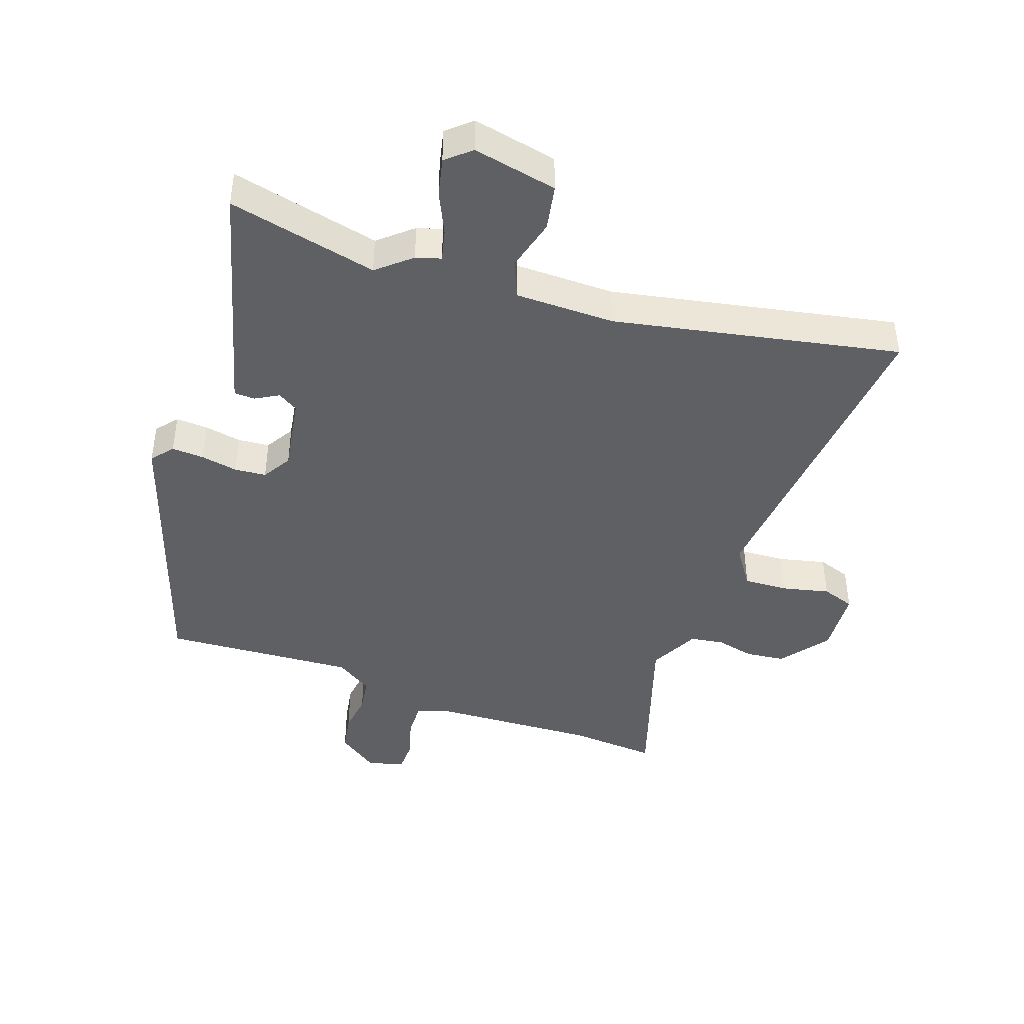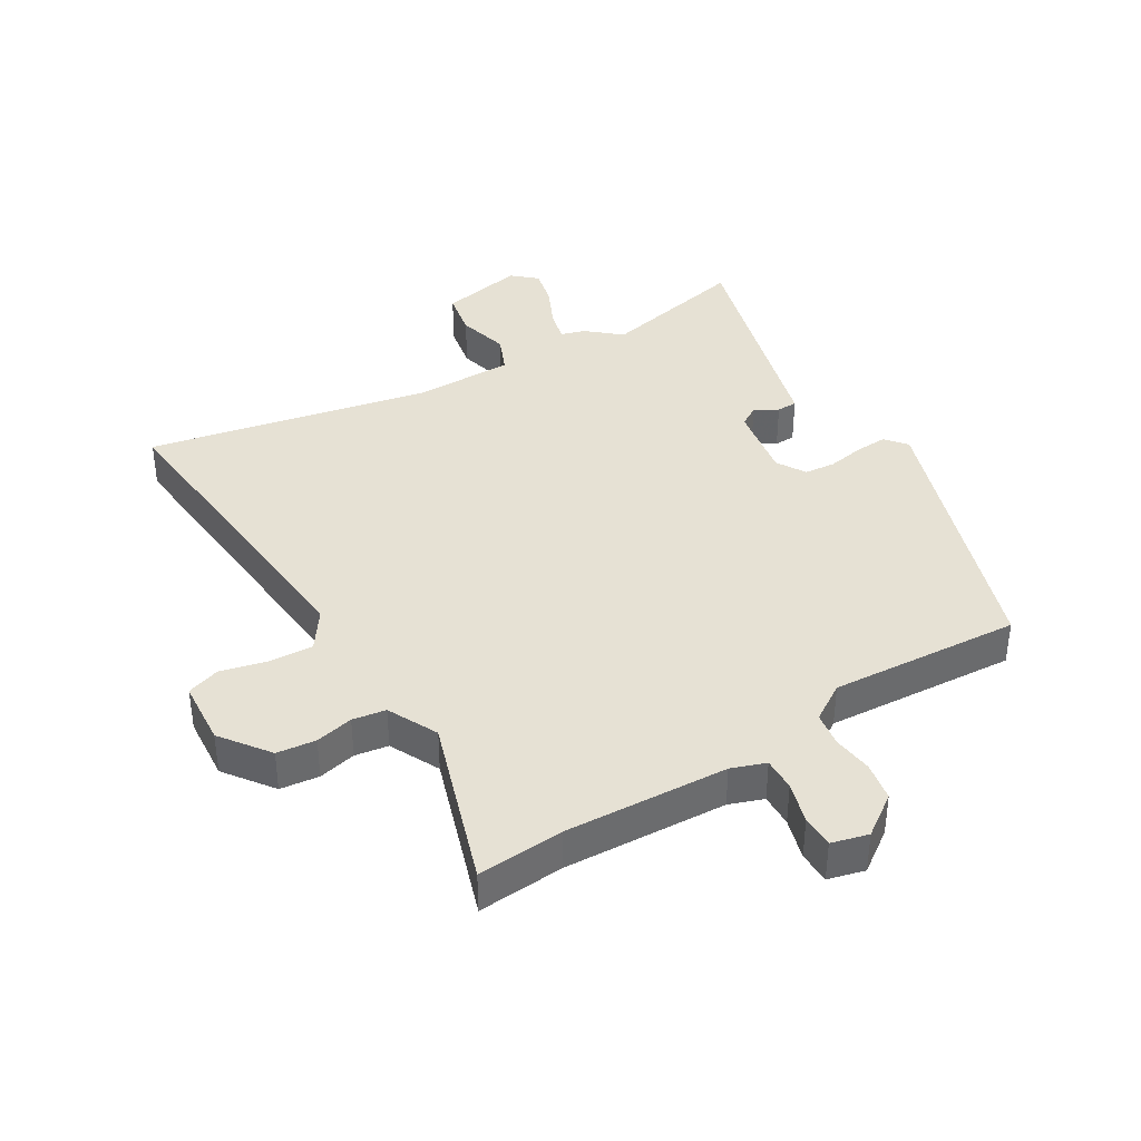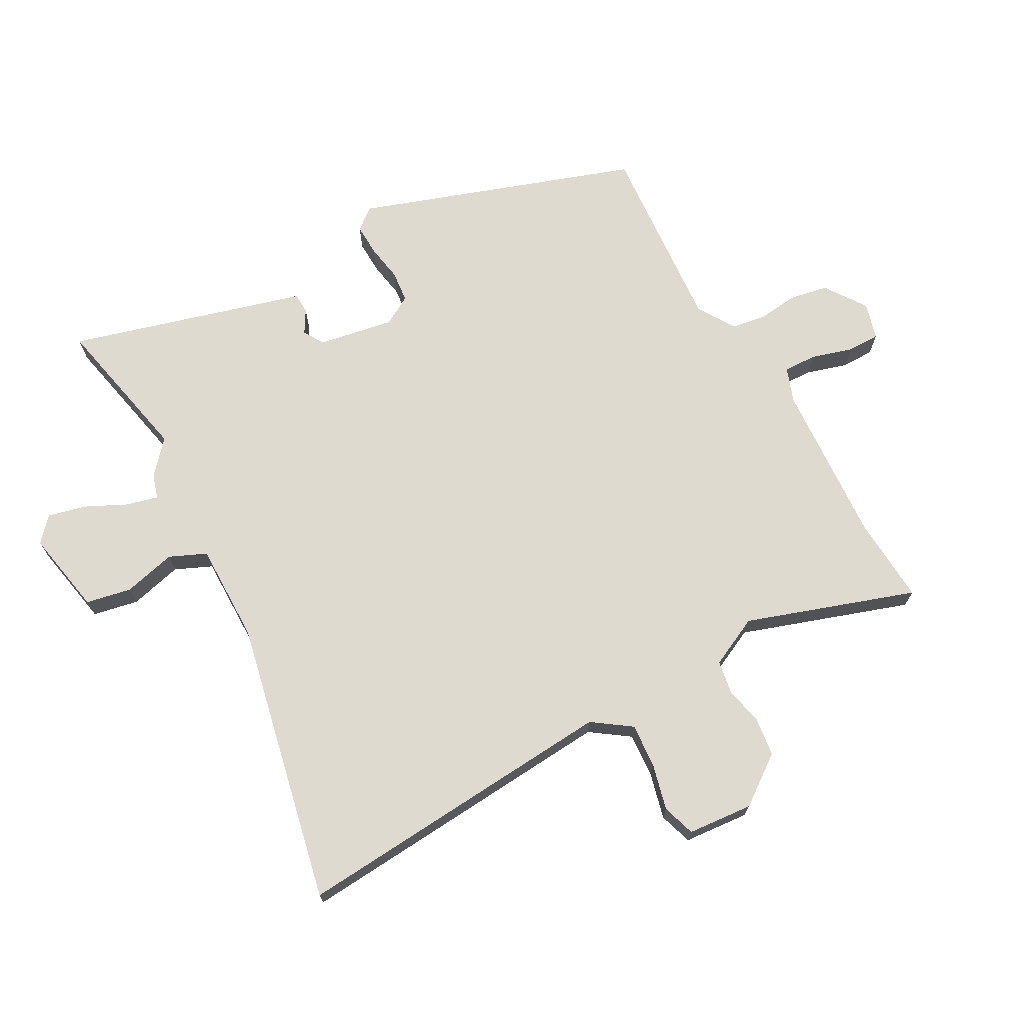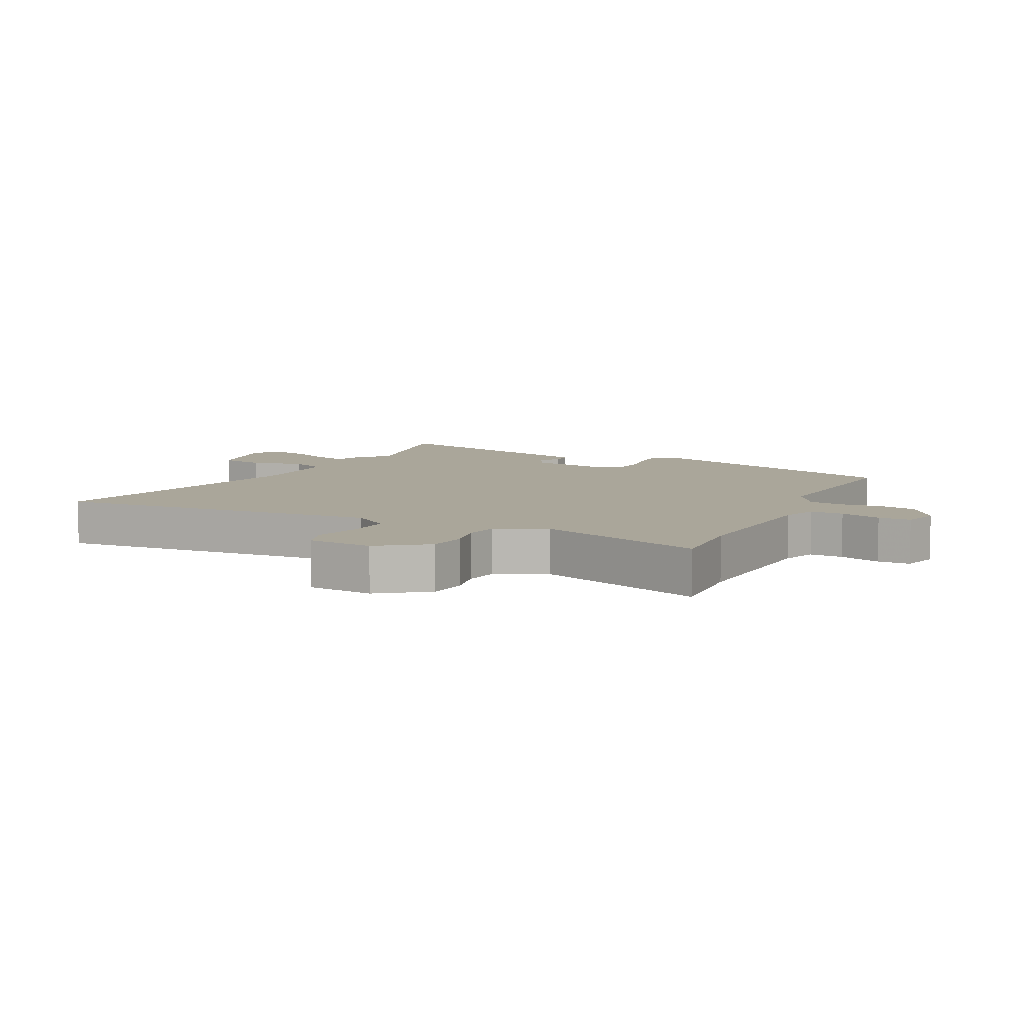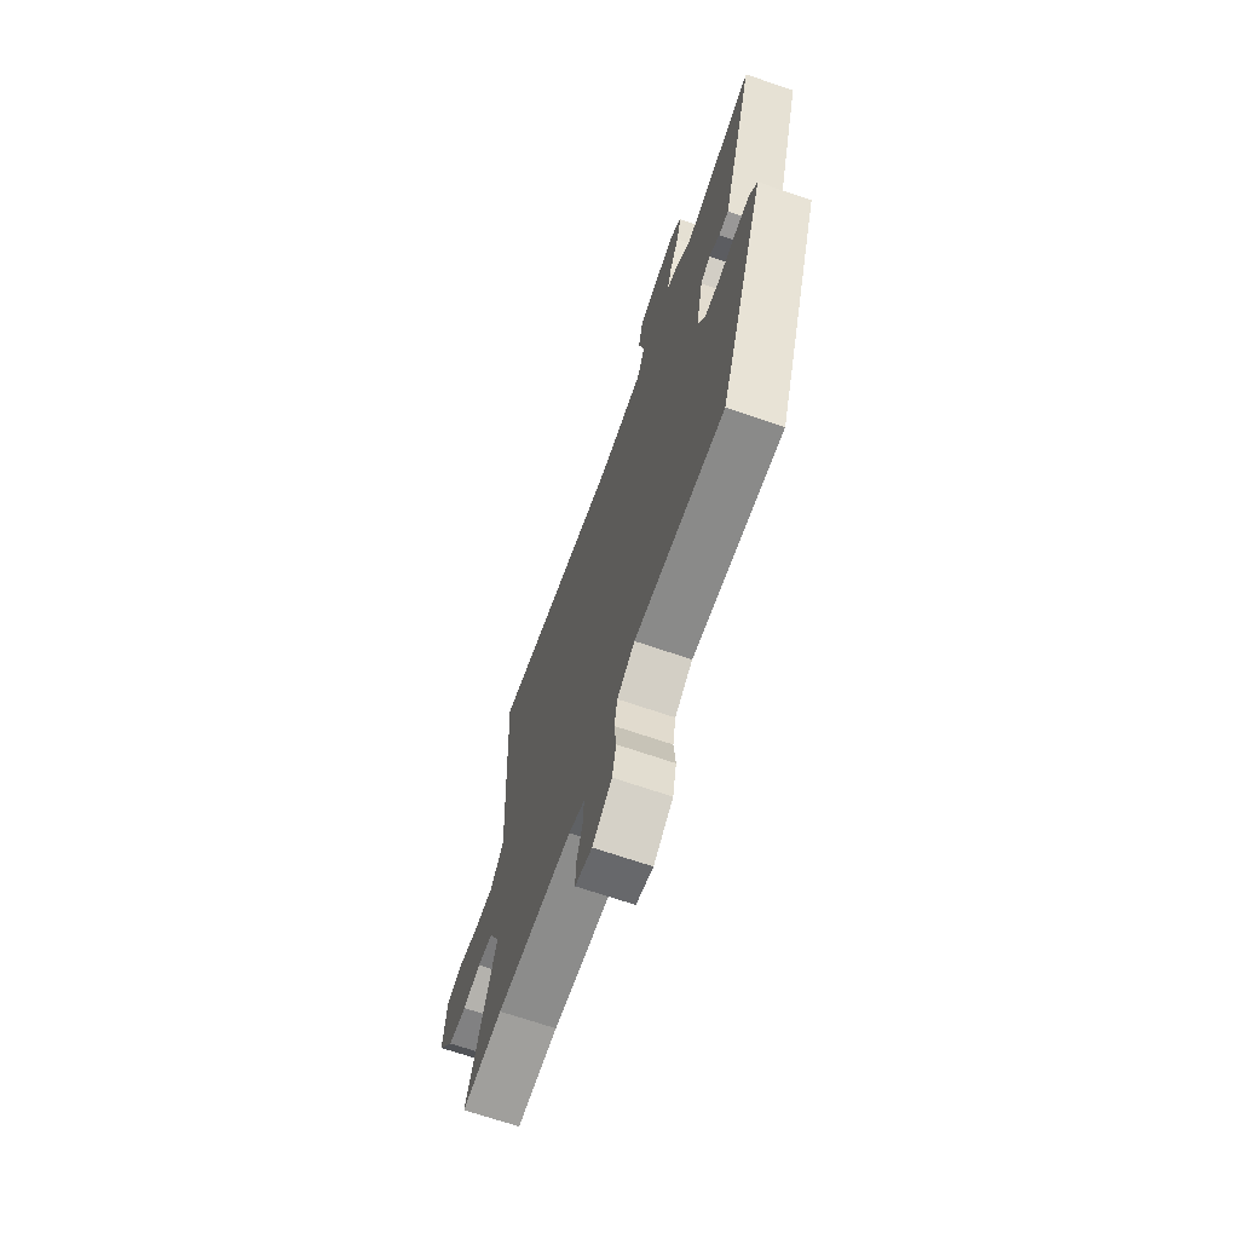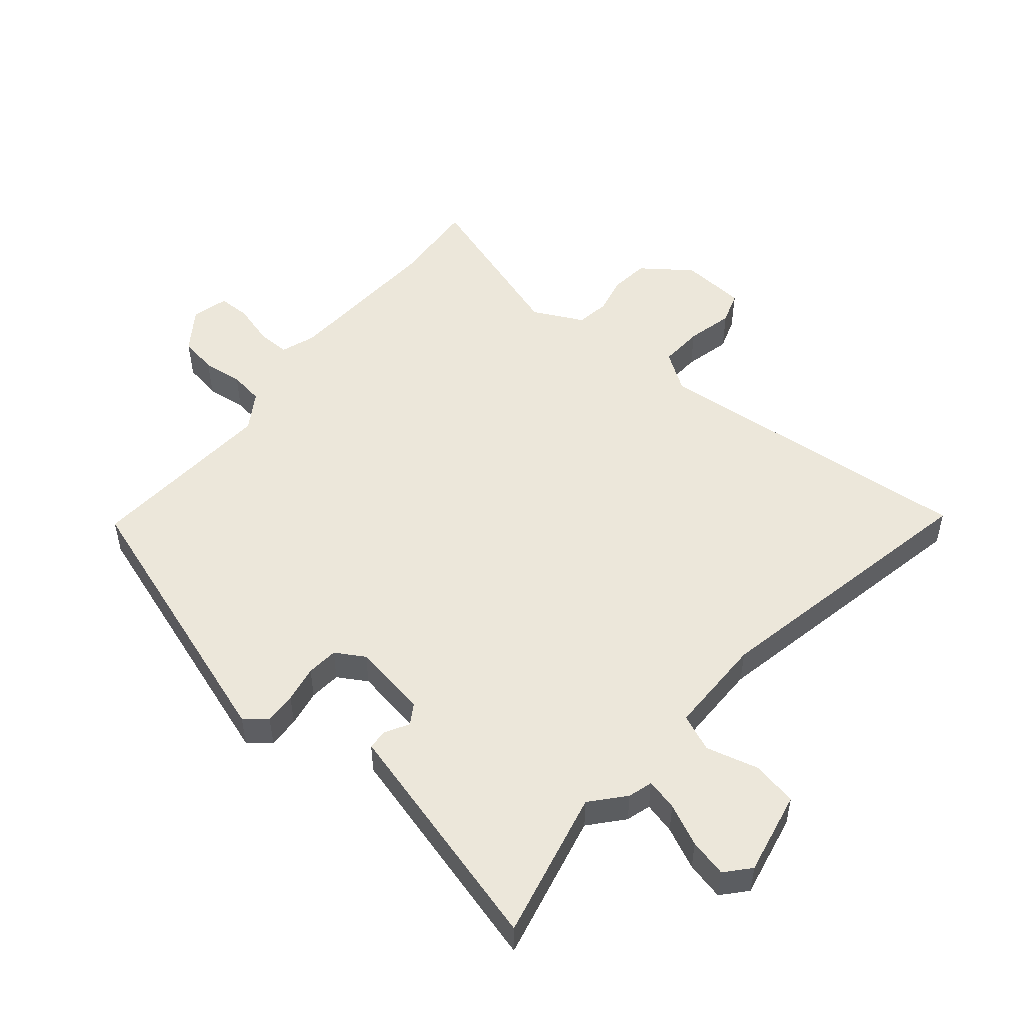
<metadata>
{"format":"obj","ext":"obj","renderer":"f3d","projection":"perspective","resolution":1024,"background":"white","views":[{"elev":-43.1,"azim":-21.3,"up":"+Y"},{"elev":39.0,"azim":147.2,"up":"+Y"},{"elev":70.6,"azim":60.0,"up":"+Y"},{"elev":7.8,"azim":115.1,"up":"+Y"},{"elev":-68.7,"azim":-109.0,"up":"+Z"},{"elev":51.0,"azim":-52.1,"up":"+Y"}]}
</metadata>
<code>
v -0.563 0.07 0.512
v -0.324 0.07 0.466
v -0.273 0.07 0.513
v -0.234 0.07 0.526
v -0.248 0.07 0.576
v -0.281 0.07 0.641
v -0.297 0.07 0.701
v -0.26 0.07 0.736
v -0.125 0.07 0.713
v -0.109 0.07 0.641
v -0.128 0.07 0.557
v -0.101 0.07 0.499
v 0.057 0.07 0.503
v 0.506 0.07 0.608
v 0.491 0.07 0.337
v 0.477 0.07 0.085
v 0.521 0.07 0.025
v 0.591 0.07 0.031
v 0.665 0.07 0.051
v 0.718 0.07 0.035
v 0.729 0.07 -0.069
v 0.674 0.07 -0.148
v 0.612 0.07 -0.157
v 0.551 0.07 -0.145
v 0.498 0.07 -0.155
v 0.461 0.07 -0.236
v 0.557 0.07 -0.502
v 0.418 0.07 -0.496
v 0.159 0.07 -0.517
v 0.105 0.07 -0.538
v 0.108 0.07 -0.591
v 0.129 0.07 -0.656
v 0.13 0.07 -0.708
v 0.072 0.07 -0.725
v 0.006 0.07 -0.681
v -0.007 0.07 -0.62
v -0.001 0.07 -0.556
v -0.011 0.07 -0.501
v -0.071 0.07 -0.465
v -0.375 0.07 -0.494
v -0.536 0.07 -0.056
v -0.509 0.07 -0.021
v -0.458 0.07 -0.022
v -0.399 0.07 -0.031
v -0.349 0.07 -0.025
v -0.323 0.07 0.022
v -0.347 0.07 0.142
v -0.38 0.07 0.161
v -0.416 0.07 0.139
v -0.449 0.07 0.139
v -0.474 0.07 0.221
v -0.563 0 0.512
v -0.324 0 0.466
v -0.273 0 0.513
v -0.234 0 0.526
v -0.248 0 0.576
v -0.281 0 0.641
v -0.297 0 0.701
v -0.26 0 0.736
v -0.125 0 0.713
v -0.109 0 0.641
v -0.128 0 0.557
v -0.101 0 0.499
v 0.057 0 0.503
v 0.506 0 0.608
v 0.491 0 0.337
v 0.477 0 0.085
v 0.521 0 0.025
v 0.591 0 0.031
v 0.665 0 0.051
v 0.718 0 0.035
v 0.729 0 -0.069
v 0.674 0 -0.148
v 0.612 0 -0.157
v 0.551 0 -0.145
v 0.498 0 -0.155
v 0.461 0 -0.236
v 0.557 0 -0.502
v 0.418 0 -0.496
v 0.159 0 -0.517
v 0.105 0 -0.538
v 0.108 0 -0.591
v 0.129 0 -0.656
v 0.13 0 -0.708
v 0.072 0 -0.725
v 0.006 0 -0.681
v -0.007 0 -0.62
v -0.001 0 -0.556
v -0.011 0 -0.501
v -0.071 0 -0.465
v -0.375 0 -0.494
v -0.536 0 -0.056
v -0.509 0 -0.021
v -0.458 0 -0.022
v -0.399 0 -0.031
v -0.349 0 -0.025
v -0.323 0 0.022
v -0.347 0 0.142
v -0.38 0 0.161
v -0.416 0 0.139
v -0.449 0 0.139
v -0.474 0 0.221
f 48 49 50 51
f 47 48 51 1
f 41 42 43 44
f 39 40 41 44
f 38 39 44 45
f 34 35 36 37
f 34 37 38
f 31 32 33 34
f 30 31 34 38
f 29 30 38 45
f 26 27 28
f 26 28 29 45
f 21 22 23 24
f 21 24 25
f 18 19 20 21
f 17 18 21 25
f 16 17 25 26
f 13 14 15 16
f 12 13 16 26
f 8 9 10 11
f 8 11 12
f 5 6 7 8
f 4 5 8 12
f 2 3 4 12
f 47 1 2
f 46 47 2 12
f 26 45 46
f 12 26 46
f 102 101 100 99
f 52 102 99 98
f 95 94 93 92
f 95 92 91 90
f 96 95 90 89
f 88 87 86 85
f 89 88 85
f 85 84 83 82
f 89 85 82 81
f 96 89 81 80
f 79 78 77
f 96 80 79 77
f 75 74 73 72
f 76 75 72
f 72 71 70 69
f 76 72 69 68
f 77 76 68 67
f 67 66 65 64
f 77 67 64 63
f 62 61 60 59
f 63 62 59
f 59 58 57 56
f 63 59 56 55
f 63 55 54 53
f 53 52 98
f 63 53 98 97
f 97 96 77
f 97 77 63
f 1 52 53 2
f 2 53 54 3
f 3 54 55 4
f 4 55 56 5
f 5 56 57 6
f 6 57 58 7
f 7 58 59 8
f 8 59 60 9
f 9 60 61 10
f 10 61 62 11
f 11 62 63 12
f 12 63 64 13
f 13 64 65 14
f 14 65 66 15
f 15 66 67 16
f 16 67 68 17
f 17 68 69 18
f 18 69 70 19
f 19 70 71 20
f 20 71 72 21
f 21 72 73 22
f 22 73 74 23
f 23 74 75 24
f 24 75 76 25
f 25 76 77 26
f 26 77 78 27
f 27 78 79 28
f 28 79 80 29
f 29 80 81 30
f 30 81 82 31
f 31 82 83 32
f 32 83 84 33
f 33 84 85 34
f 34 85 86 35
f 35 86 87 36
f 36 87 88 37
f 37 88 89 38
f 38 89 90 39
f 39 90 91 40
f 40 91 92 41
f 41 92 93 42
f 42 93 94 43
f 43 94 95 44
f 44 95 96 45
f 45 96 97 46
f 46 97 98 47
f 47 98 99 48
f 48 99 100 49
f 49 100 101 50
f 50 101 102 51
f 51 102 52 1

</code>
